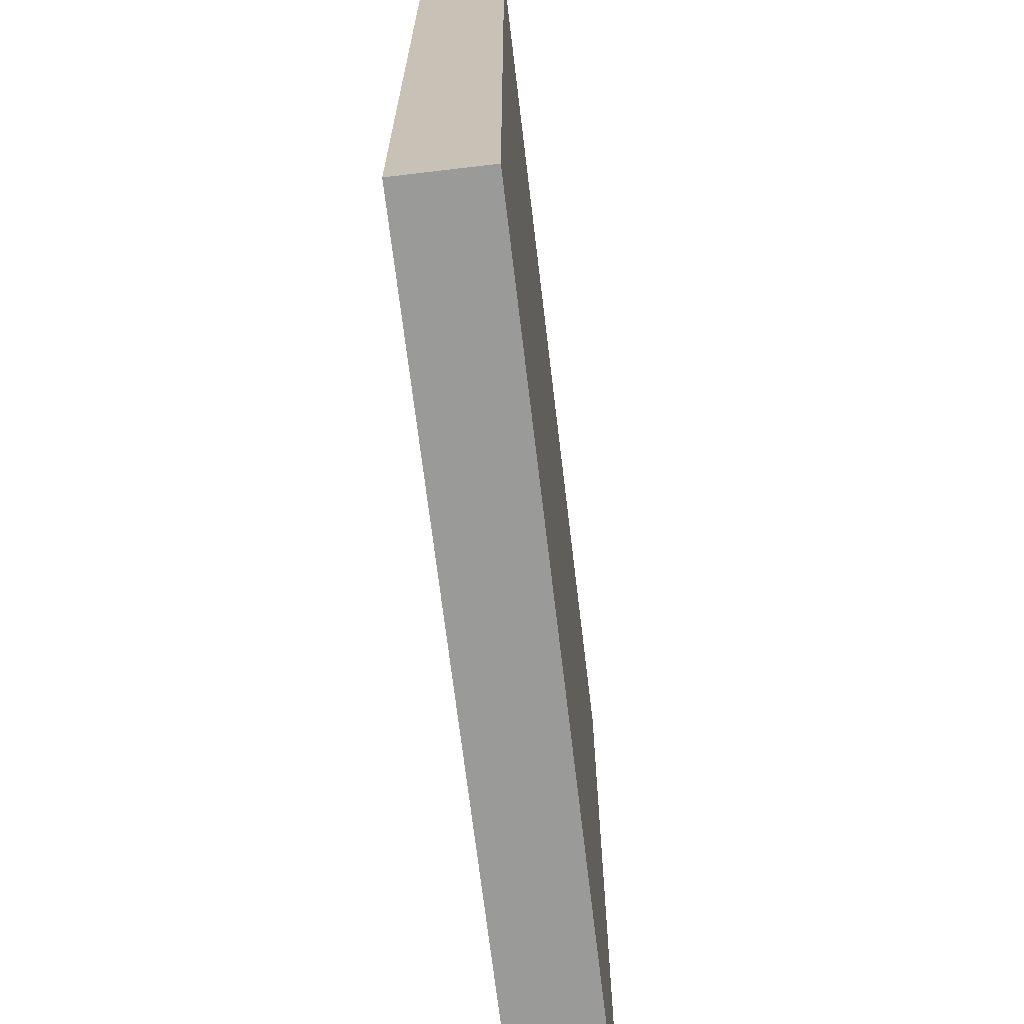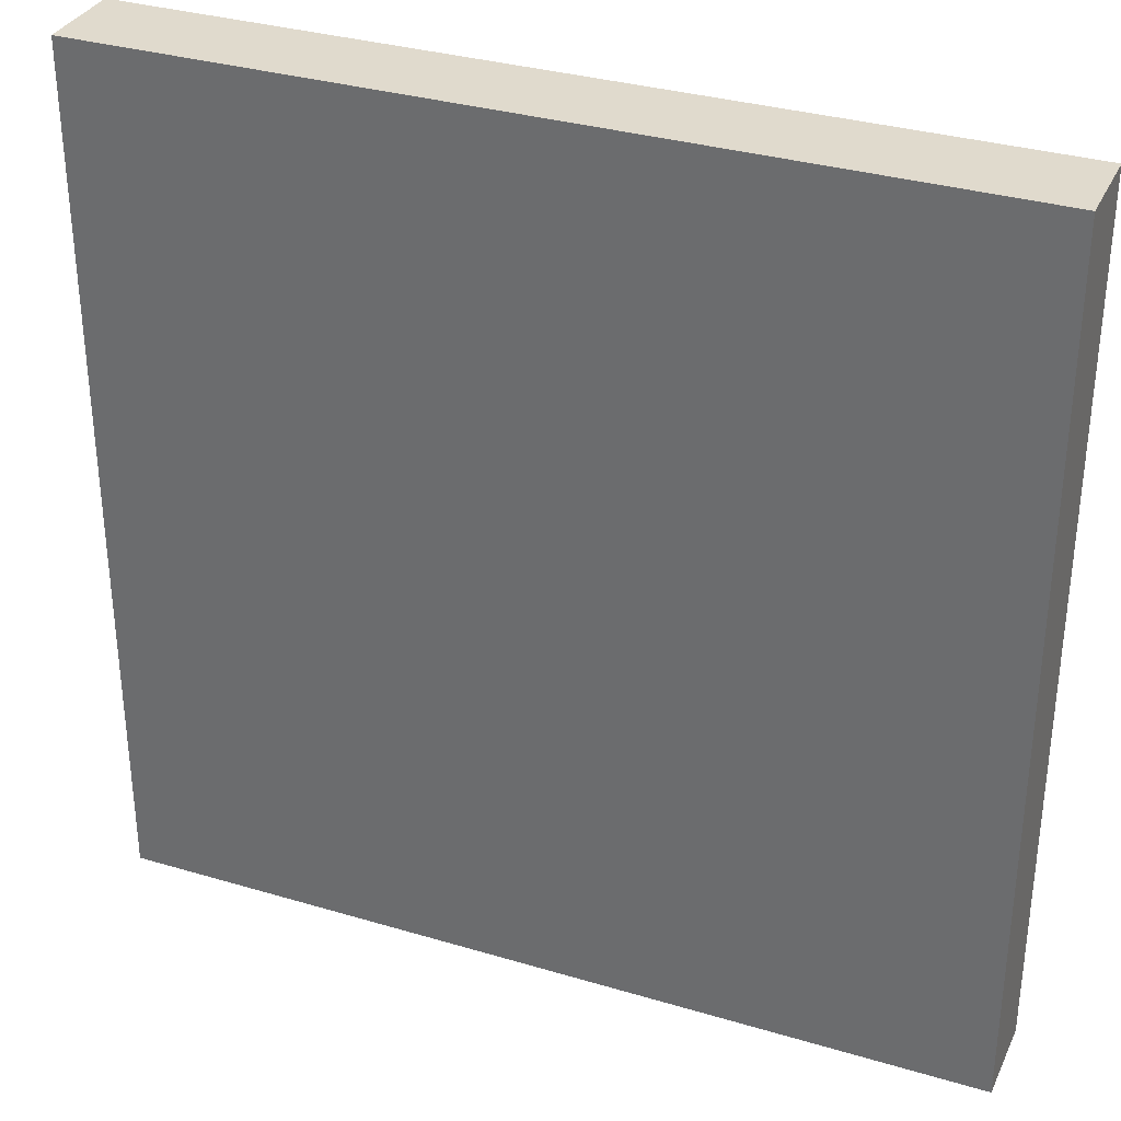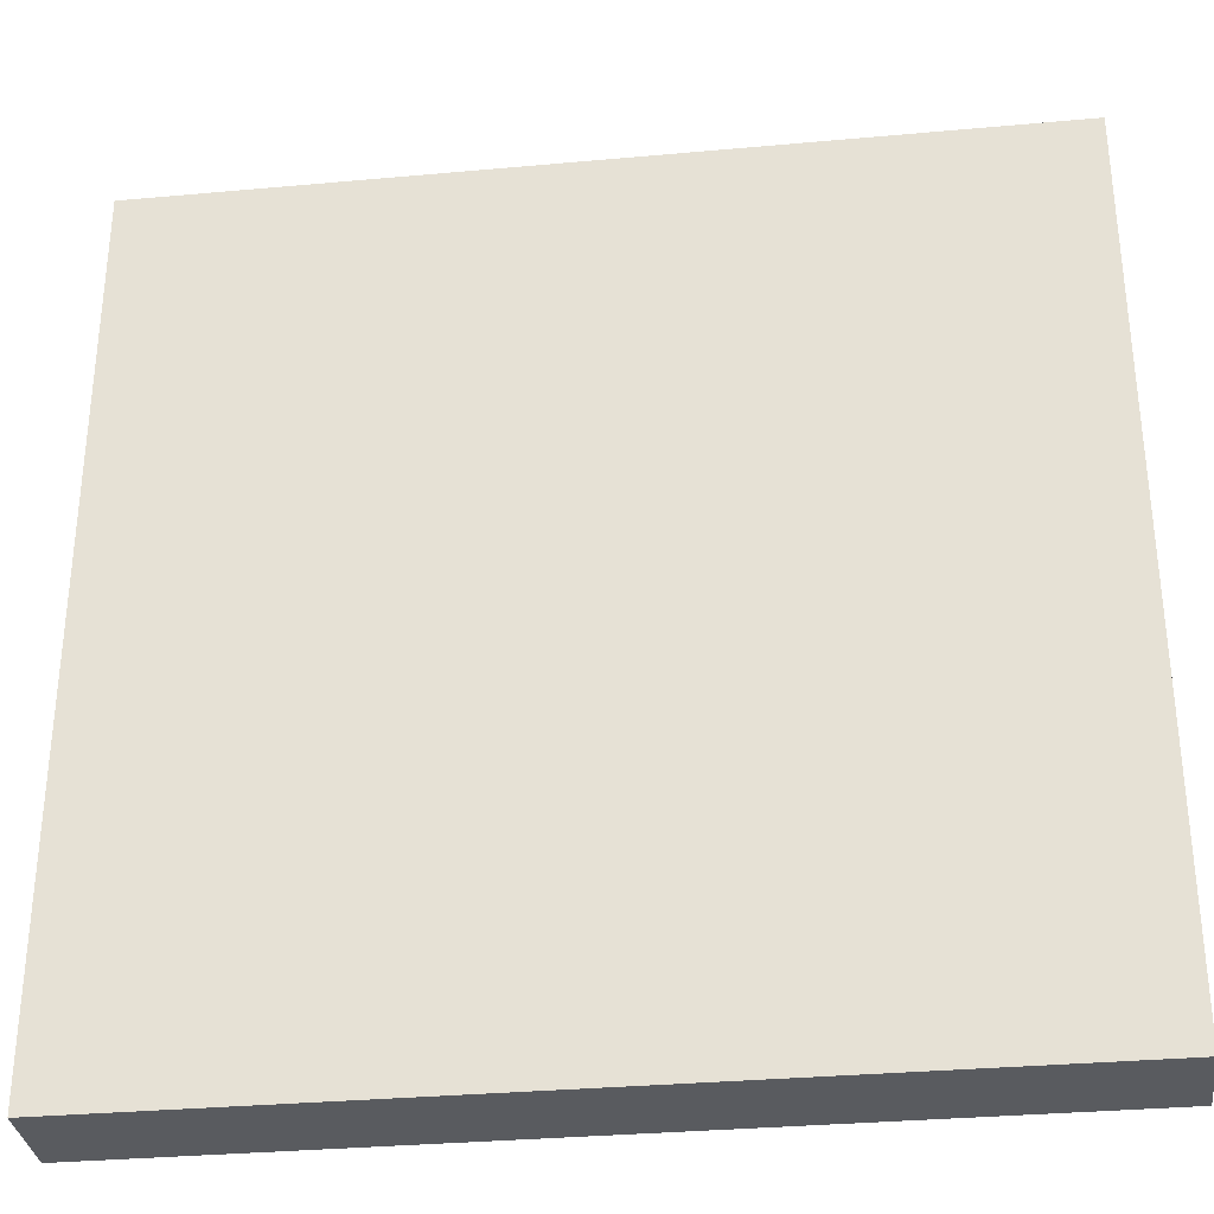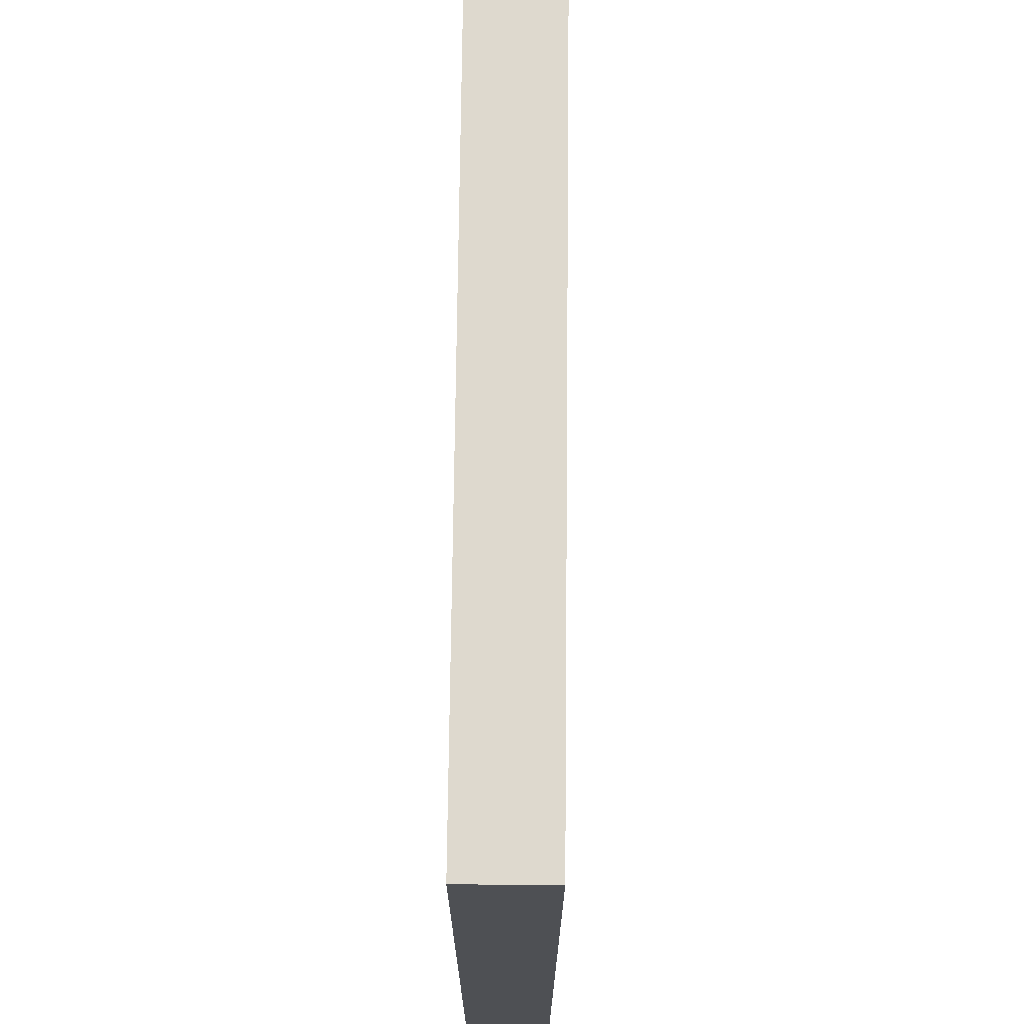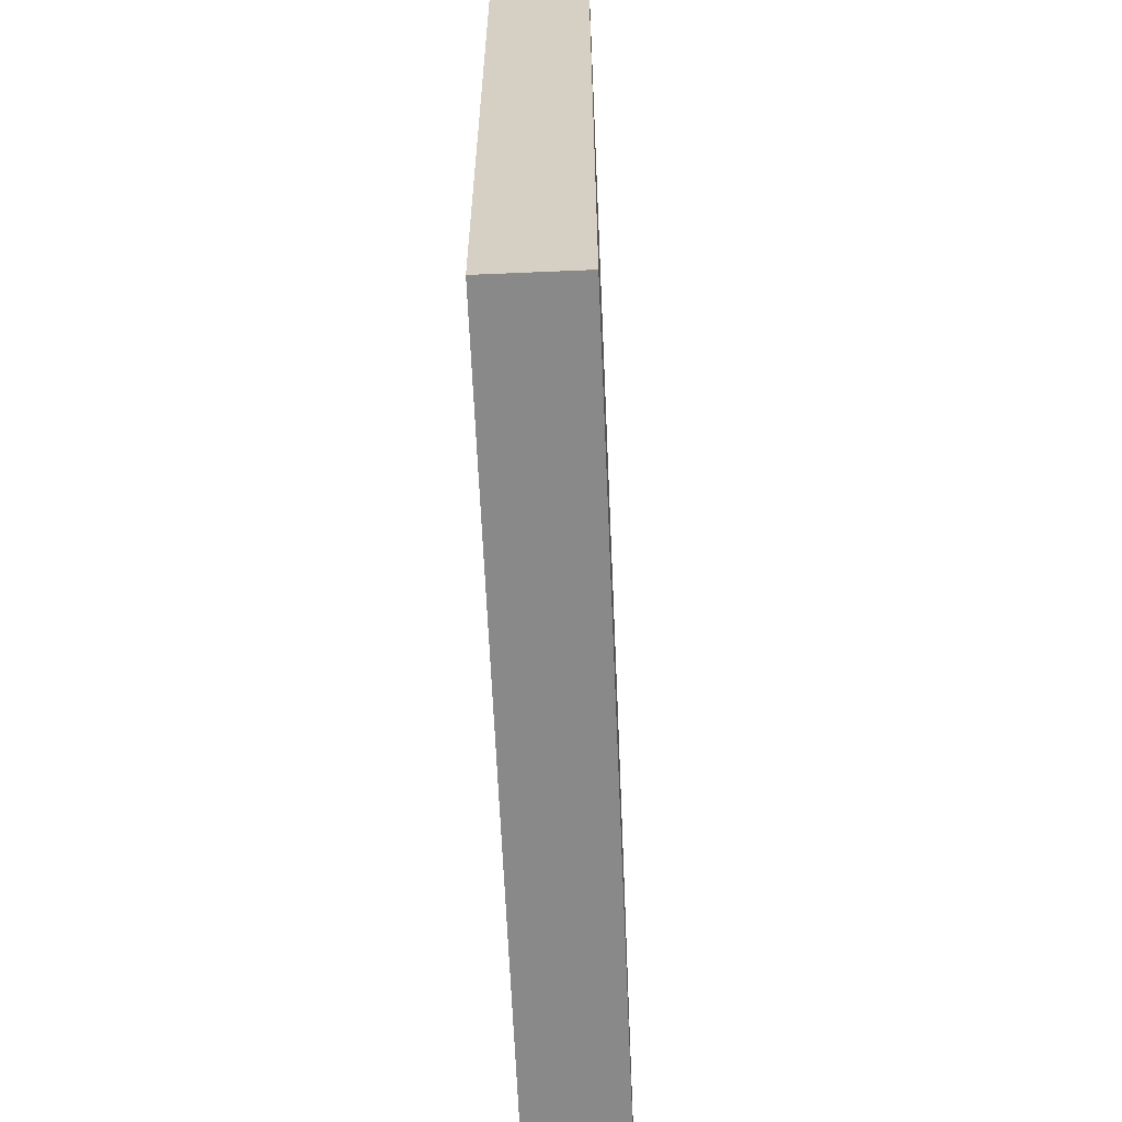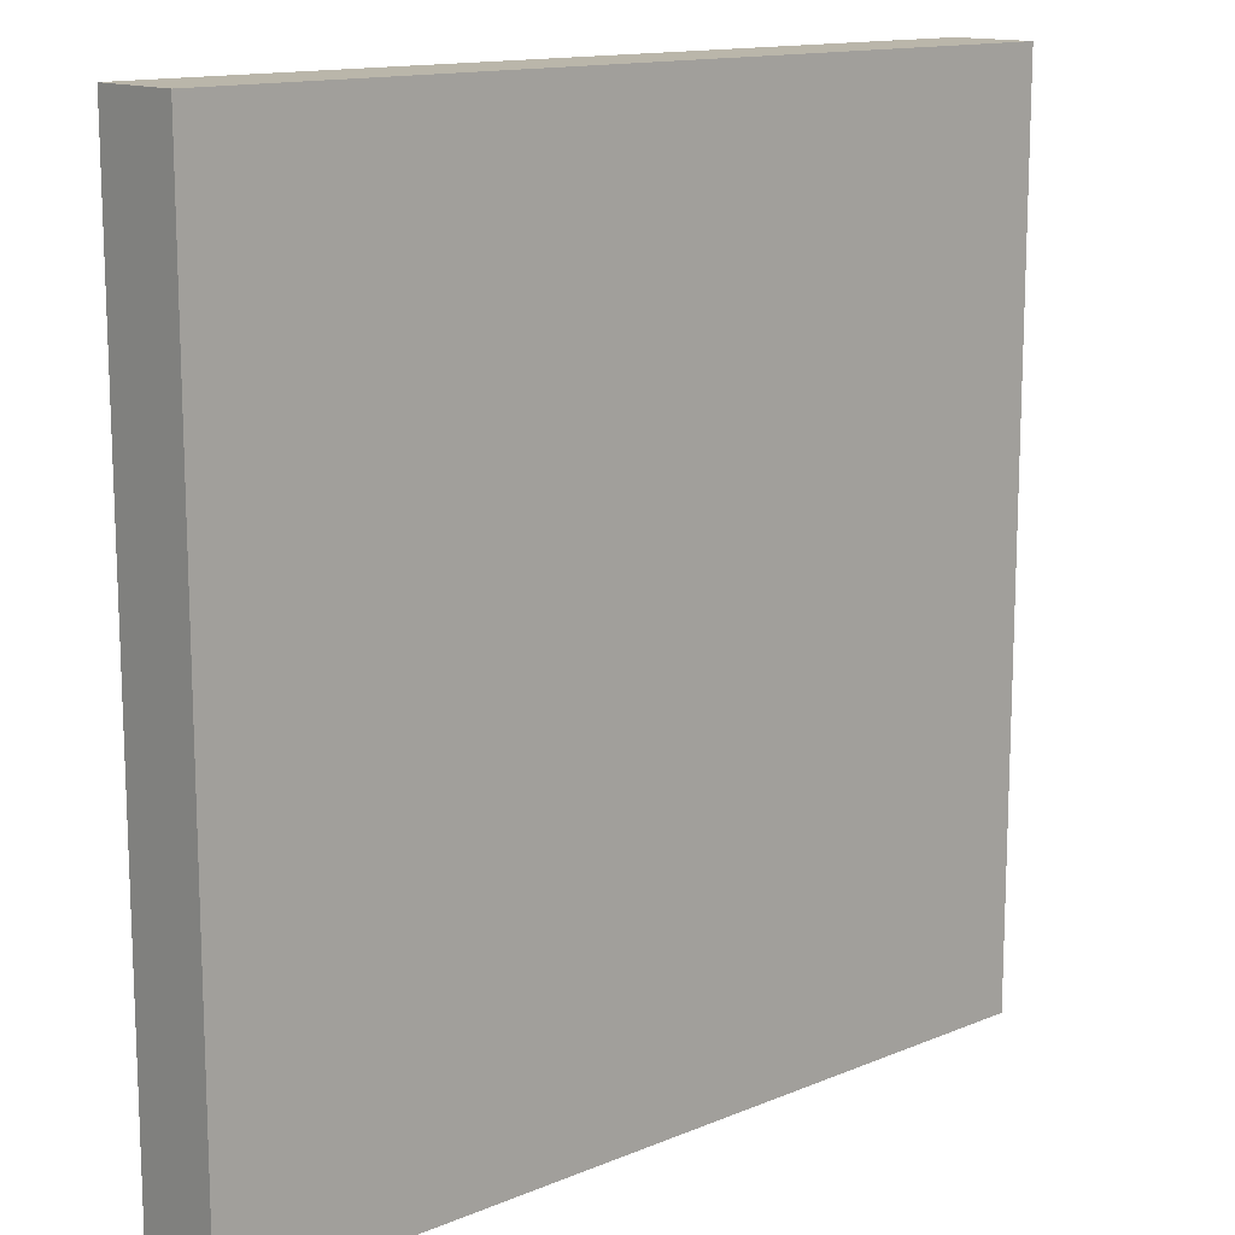
<metadata>
{"format":"obj","ext":"obj","renderer":"f3d","projection":"perspective","resolution":1024,"background":"white","views":[{"elev":-69.2,"azim":96.8,"up":"+Z"},{"elev":33.1,"azim":22.3,"up":"+Z"},{"elev":-32.6,"azim":7.2,"up":"+Z"},{"elev":71.4,"azim":90.6,"up":"+Z"},{"elev":-63.0,"azim":92.5,"up":"+Z"},{"elev":13.8,"azim":137.4,"up":"+Z"}]}
</metadata>
<code>
o Cube.009_Cube.010
v 4.383 8.671 3.404
v 4.383 8.479 3.404
v 4.383 8.671 1.485
v 4.383 8.479 1.485
v 2.463 8.671 3.404
v 2.463 8.479 3.404
v 2.463 8.671 1.485
v 2.463 8.479 1.485
f 1 2 4 3
f 3 4 8 7
f 7 8 6 5
f 5 6 2 1
f 3 7 5 1
f 8 4 2 6

</code>
